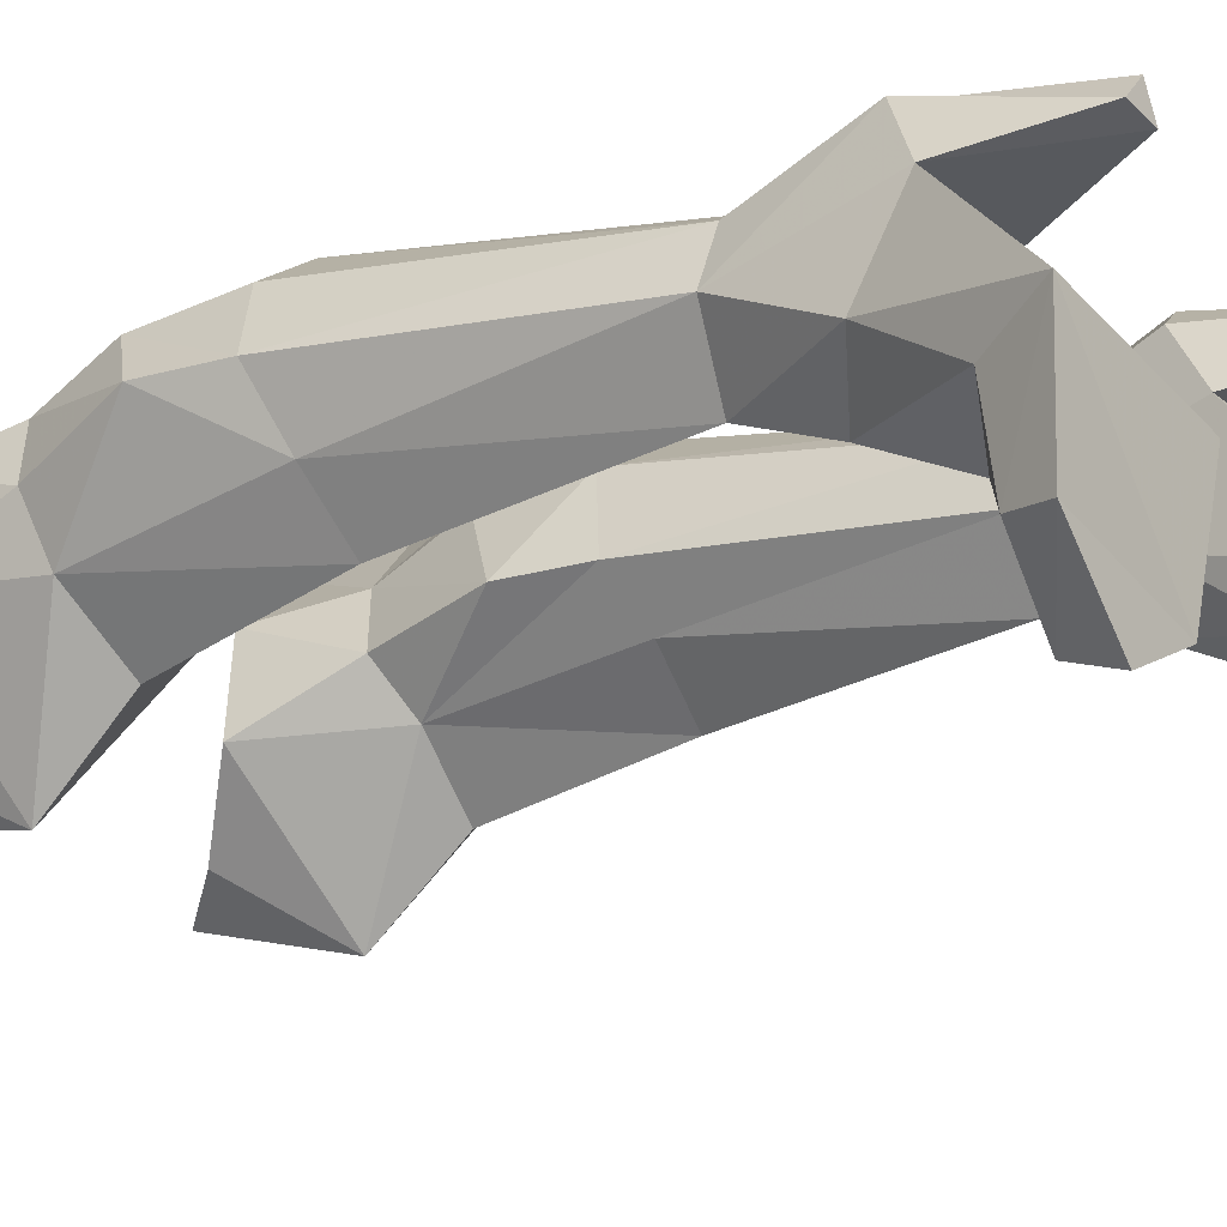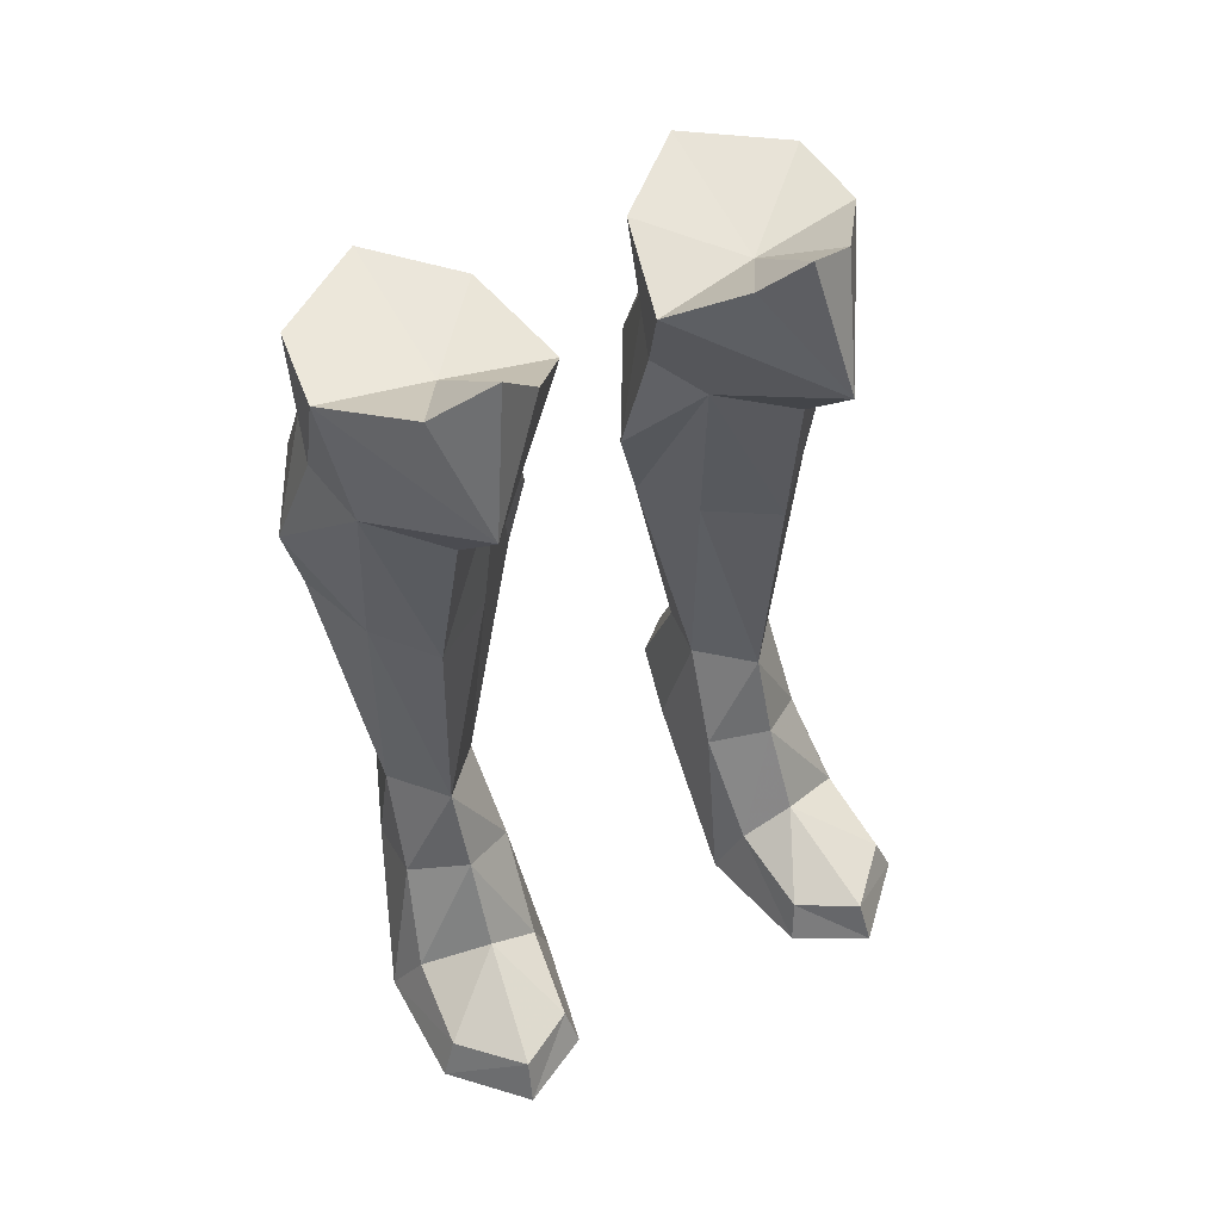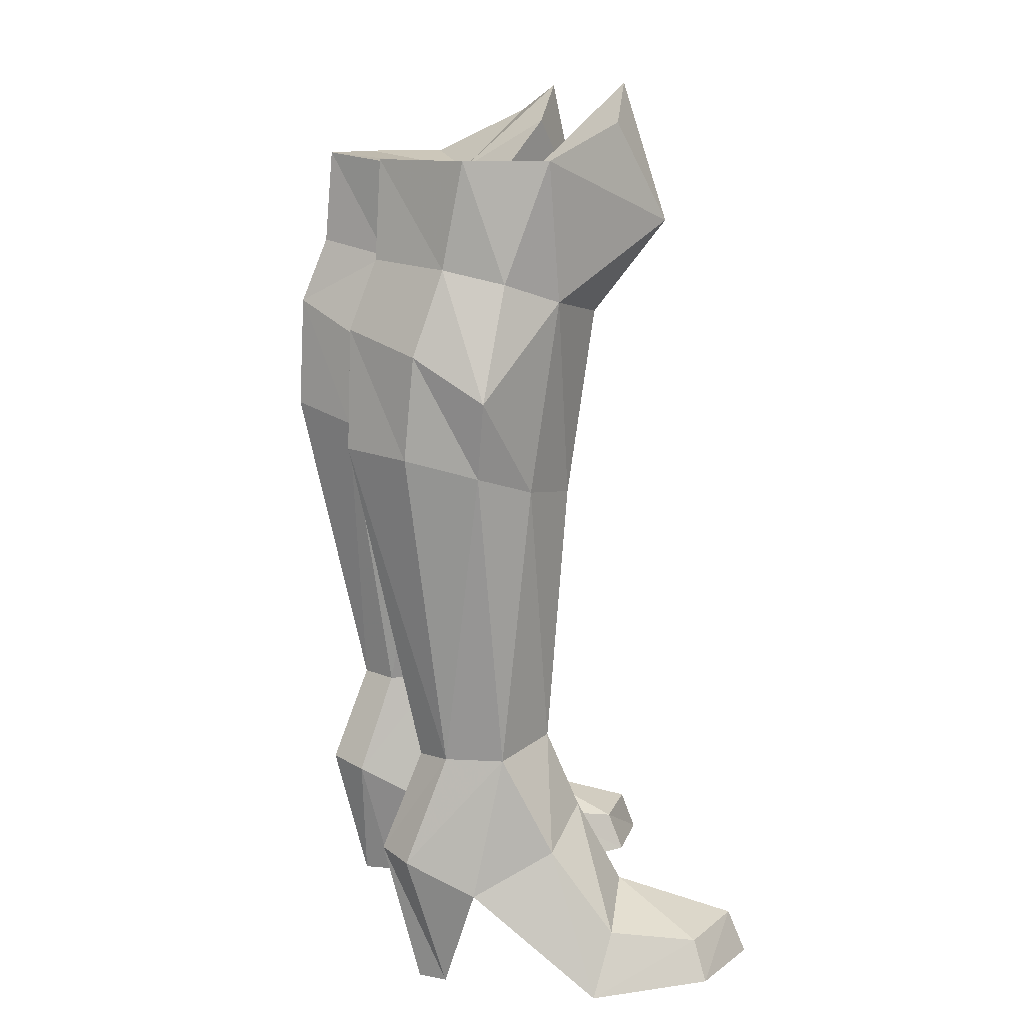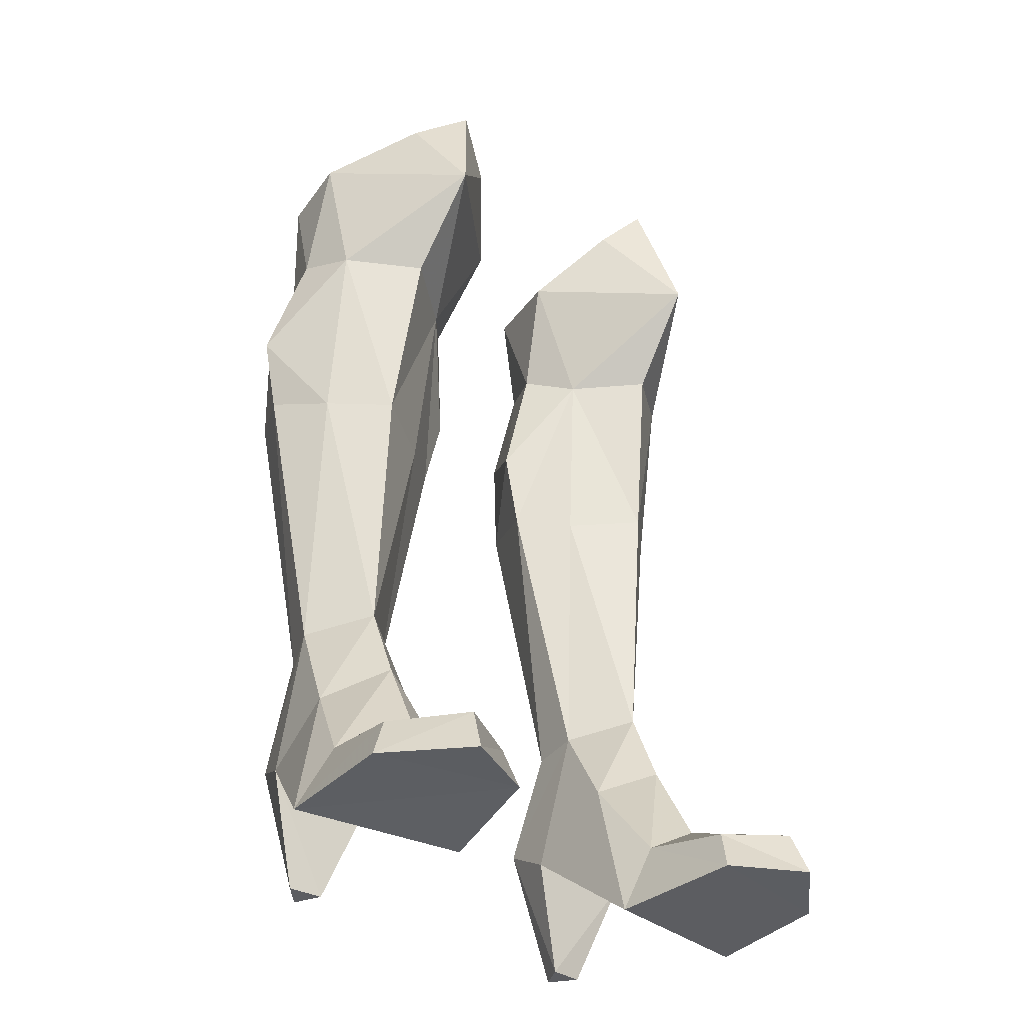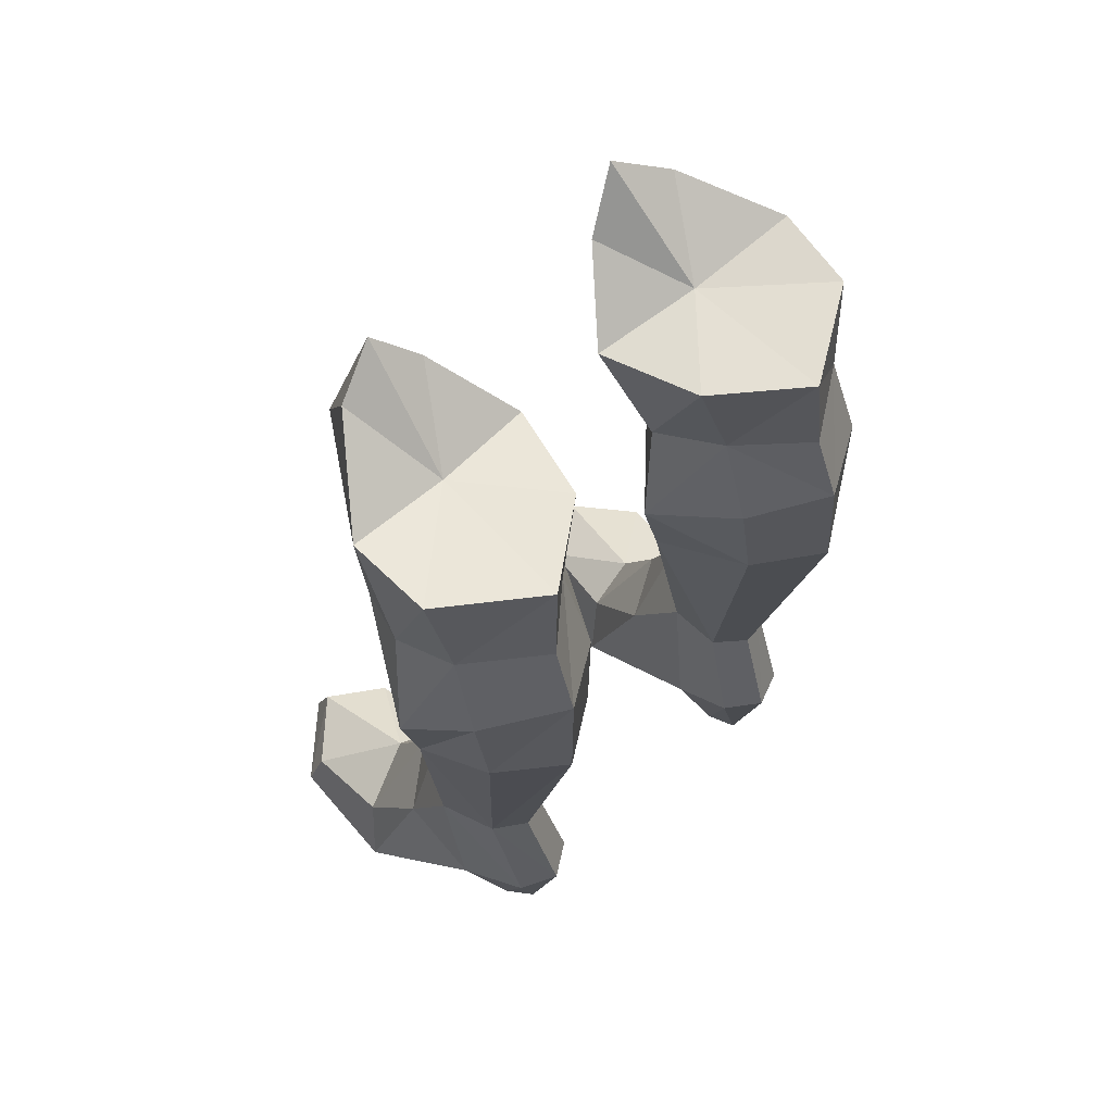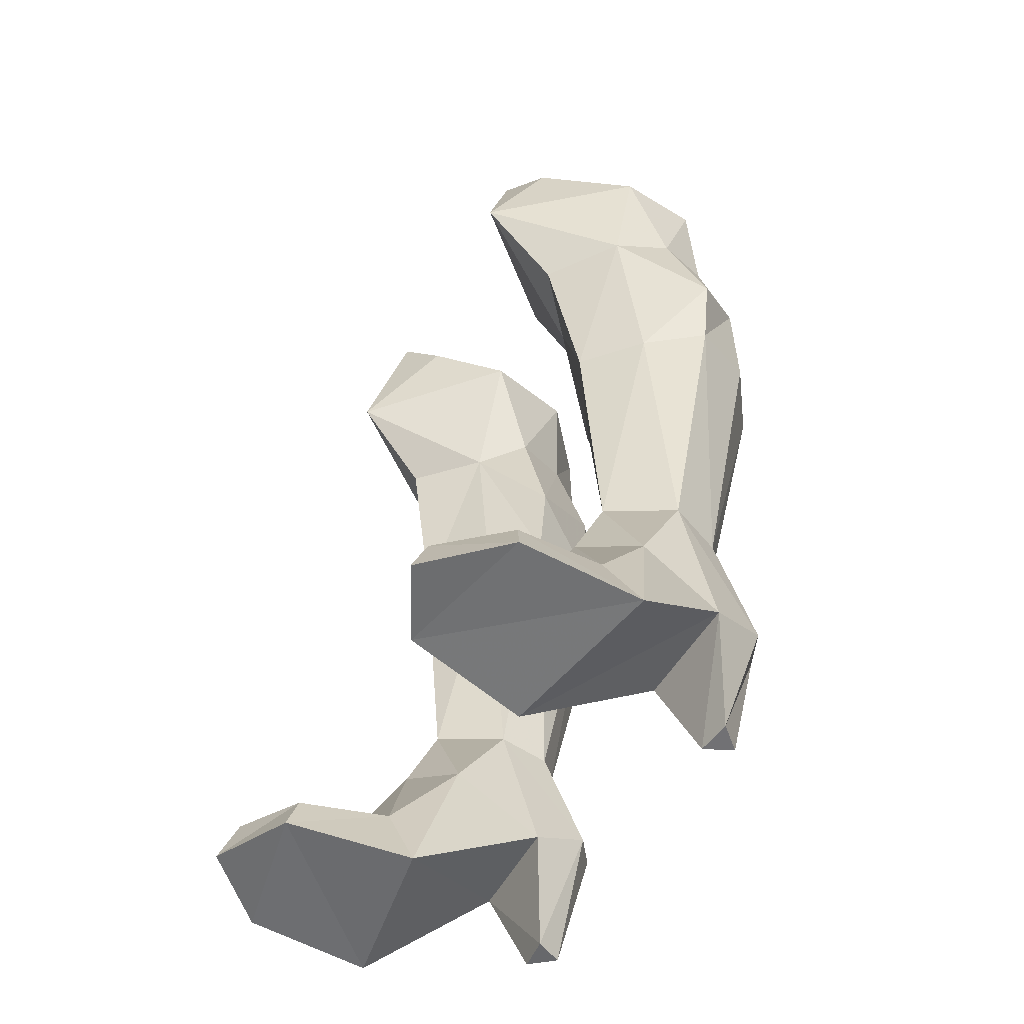
<metadata>
{"format":"obj","ext":"obj","renderer":"f3d","projection":"perspective","resolution":1024,"background":"white","views":[{"elev":-22.7,"azim":126.0,"up":"+Y"},{"elev":53.2,"azim":-27.8,"up":"+Z"},{"elev":11.4,"azim":-104.1,"up":"+Z"},{"elev":-35.7,"azim":-38.3,"up":"+Z"},{"elev":63.8,"azim":138.7,"up":"+Z"},{"elev":-53.9,"azim":60.8,"up":"+Z"}]}
</metadata>
<code>
g archer_shoe_female_98010
v 7.562 -0.1978 4.938
v 7.289 1.497 8.299
v 5.806 -0.4897 8.676
v 5.792 -1.626 6.013
v 4.251 -6.425 0.1937
v 4.532 -5.947 1.568
v 4.167 -2.937 2.125
v 3.42 -2.342 -0.1132
v 5.889 -3.161 3.13
v 8.168 -2.192 2.037
v 6.523 -7.119 1.671
v 6.687 -7.705 0.194
v 8.91 -5.423 0.1943
v 8.393 -5.173 1.546
v 8.943 -1.331 0.03274
v 7.382 2.552 3.513
v 3.42 -2.342 -0.1132
v 3.744 2.418 3.4
v 7.382 2.552 3.513
v 8.943 -1.331 0.03274
v 6.481 4.725 4.613
v 6.537 3.308 8.288
v 4.231 1.347 8.155
v 4.408 3.134 8.11
v 4.1 4.442 4.54
v 3.744 2.418 3.4
v 3.949 -0.551 5.142
v 4.251 -6.425 0.1937
v 8.91 -5.423 0.1943
v 3.499 4.824 18.51
v 5.536 6.365 19.07
v 5.412 3.948 8.204
v 2.246 1.22 24.01
v 3.437 -0.2838 23.35
v 1.571 -0.4168 27.52
v 9.17 2.586 20.92
v 7.713 -0.3208 23.99
v 7.568 0.5799 17.68
v 8.607 2.636 18.39
v 2.221 1.841 17.49
v 3.741 0.4073 17.09
v 7.858 4.596 22.34
v 7.615 4.861 18.93
v 1.626 1.771 20.1
v 3.187 4.559 21.84
v 3.292 3.369 24.81
v 2.402 2.916 28.19
v 4.993 5.066 28.59
v 5.247 5.296 25.32
v 8.042 2.979 28.58
v 8.239 0.2001 28.57
v 8.258 1.647 24.65
v 7.611 3.556 25.11
v 4.993 5.066 28.59
v 5.247 5.296 25.32
v 5.36 6.208 23.03
v 5.36 6.208 23.03
v 6.064 3.282 -0.03455
v 4.946 3.15 -0.06657
v 5.377 4.065 -0.0529
v 5.236 5.296 4.814
v 6.687 -7.705 0.194
v 5.901 -1.149 17.35
v 3.437 -0.2838 23.35
v 5.542 -2.165 23.47
v 5.41 -4.69 26.49
v 6.164 -2.669 30.17
v 4.511 -3.449 31.07
v 3.275 -2.631 29.77
v 3.275 -2.631 29.77
v 4.511 -3.449 31.07
v 4.867 0.001841 27.97
v 6.164 -2.669 30.17
v 8.239 0.2001 28.57
v 1.571 -0.4168 27.52
v 4.993 5.066 28.59
v 2.402 2.916 28.19
v 8.042 2.979 28.58
v 3.744 2.418 3.4
v 4.1 4.442 4.54
v 4.946 3.15 -0.06657
v 6.481 4.725 4.613
v 7.382 2.552 3.513
v 6.064 3.282 -0.03455
v 7.382 2.552 3.513
v 3.744 2.418 3.4
v 5.377 4.065 -0.0529
v 5.236 5.296 4.814
v -7.573 -0.1979 4.938
v -5.802 -1.626 6.013
v -5.816 -0.4897 8.676
v -7.299 1.497 8.299
v -4.262 -6.425 0.1937
v -3.43 -2.342 -0.1132
v -4.178 -2.937 2.125
v -4.542 -5.947 1.568
v -8.178 -2.192 2.037
v -5.899 -3.161 3.13
v -6.534 -7.119 1.671
v -8.403 -5.173 1.546
v -8.92 -5.423 0.1943
v -6.697 -7.705 0.194
v -7.392 2.552 3.513
v -8.954 -1.331 0.03274
v -3.43 -2.342 -0.1132
v -8.954 -1.331 0.03274
v -7.392 2.552 3.513
v -3.755 2.418 3.4
v -6.548 3.308 8.288
v -6.491 4.725 4.613
v -4.241 1.347 8.155
v -3.755 2.418 3.4
v -4.111 4.442 4.54
v -4.418 3.134 8.11
v -3.959 -0.5511 5.142
v -4.262 -6.425 0.1937
v -8.92 -5.423 0.1943
v -3.509 4.824 18.51
v -5.422 3.948 8.204
v -5.547 6.365 19.07
v -2.256 1.22 24.01
v -1.417 -0.4165 27.51
v -3.447 -0.2838 23.35
v -9.18 2.586 20.92
v -8.618 2.636 18.39
v -7.578 0.5799 17.68
v -7.723 -0.3209 23.99
v -3.751 0.4073 17.09
v -2.232 1.841 17.49
v -7.868 4.596 22.34
v -7.625 4.861 18.93
v -1.636 1.771 20.1
v -3.197 4.559 21.84
v -3.303 3.369 24.81
v -5.258 5.296 25.32
v -5.004 5.066 28.59
v -2.412 2.916 28.19
v -8.052 2.979 28.58
v -7.621 3.556 25.11
v -8.268 1.647 24.65
v -8.414 0.1997 28.58
v -5.004 5.066 28.59
v -5.258 5.296 25.32
v -5.371 6.208 23.03
v -5.371 6.208 23.03
v -6.075 3.282 -0.03455
v -5.387 4.065 -0.05289
v -4.956 3.15 -0.06657
v -5.247 5.296 4.814
v -6.697 -7.705 0.194
v -5.911 -1.149 17.35
v -3.447 -0.2838 23.35
v -5.552 -2.165 23.47
v -5.421 -4.69 26.49
v -4.521 -3.449 31.07
v -6.387 -2.675 29.77
v -3.107 -2.635 29.36
v -3.107 -2.635 29.36
v -4.877 0.001826 27.97
v -4.521 -3.449 31.07
v -6.387 -2.675 29.77
v -8.414 0.1997 28.58
v -1.417 -0.4165 27.51
v -5.004 5.066 28.59
v -2.412 2.916 28.19
v -8.052 2.979 28.58
v -3.755 2.418 3.4
v -4.956 3.15 -0.06657
v -4.111 4.442 4.54
v -6.491 4.725 4.613
v -6.075 3.282 -0.03455
v -7.392 2.552 3.513
v -3.755 2.418 3.4
v -7.392 2.552 3.513
v -5.387 4.065 -0.05289
v -5.247 5.296 4.814
f 1 2 3
f 3 4 1
f 5 6 7
f 7 8 5
f 4 9 10
f 10 1 4
f 11 12 13
f 13 14 11
f 1 10 15
f 15 16 1
f 17 18 19
f 19 20 17
f 2 16 21
f 21 22 2
f 23 24 25
f 25 26 23
f 27 4 3
f 3 23 27
f 6 5 12
f 12 11 6
f 14 13 15
f 15 10 14
f 28 17 20
f 20 29 28
f 9 11 14
f 14 10 9
f 4 27 7
f 7 9 4
f 27 26 8
f 8 7 27
f 6 11 9
f 9 7 6
f 30 31 32
f 32 24 30
f 33 34 35
f 36 37 38
f 38 39 36
f 34 40 41
f 42 36 39
f 39 43 42
f 44 45 30
f 30 40 44
f 31 43 22
f 22 32 31
f 46 47 48
f 48 49 46
f 50 51 52
f 52 53 50
f 47 46 33
f 33 35 47
f 54 50 53
f 53 55 54
f 36 42 53
f 53 52 36
f 53 42 56
f 56 55 53
f 57 45 46
f 46 49 57
f 46 45 44
f 44 33 46
f 58 59 60
f 61 24 32
f 27 23 26
f 21 61 22
f 25 24 61
f 2 1 16
f 62 28 29
f 63 41 3
f 2 38 3
f 39 38 2
f 3 41 23
f 23 41 40
f 43 39 22
f 2 22 39
f 40 24 23
f 24 40 30
f 57 30 45
f 40 64 44
f 38 63 3
f 41 63 34
f 37 63 38
f 34 63 65
f 37 65 63
f 37 66 65
f 34 65 66
f 43 56 42
f 61 32 22
f 66 67 68
f 68 69 66
f 52 51 37
f 35 66 69
f 66 51 67
f 43 31 56
f 31 30 57
f 70 71 72
f 73 74 72
f 75 70 72
f 71 73 72
f 76 77 72
f 74 78 72
f 77 75 72
f 78 76 72
f 37 36 52
f 33 44 64
f 79 80 81
f 82 83 84
f 59 58 85
f 85 86 59
f 87 81 80
f 80 88 87
f 84 87 88
f 88 82 84
f 34 66 35
f 37 51 66
f 89 90 91
f 91 92 89
f 93 94 95
f 95 96 93
f 90 89 97
f 97 98 90
f 99 100 101
f 101 102 99
f 89 103 104
f 104 97 89
f 105 106 107
f 107 108 105
f 92 109 110
f 110 103 92
f 111 112 113
f 113 114 111
f 115 111 91
f 91 90 115
f 96 99 102
f 102 93 96
f 100 97 104
f 104 101 100
f 116 117 106
f 106 105 116
f 98 97 100
f 100 99 98
f 90 98 95
f 95 115 90
f 115 95 94
f 94 112 115
f 96 95 98
f 98 99 96
f 118 114 119
f 119 120 118
f 121 122 123
f 124 125 126
f 126 127 124
f 123 128 129
f 130 131 125
f 125 124 130
f 132 129 118
f 118 133 132
f 120 119 109
f 109 131 120
f 134 135 136
f 136 137 134
f 138 139 140
f 140 141 138
f 137 122 121
f 121 134 137
f 142 143 139
f 139 138 142
f 124 140 139
f 139 130 124
f 139 143 144
f 144 130 139
f 145 135 134
f 134 133 145
f 134 121 132
f 132 133 134
f 146 147 148
f 149 119 114
f 115 112 111
f 110 109 149
f 113 149 114
f 92 103 89
f 150 117 116
f 151 91 128
f 92 91 126
f 125 92 126
f 91 111 128
f 111 129 128
f 131 109 125
f 92 125 109
f 129 111 114
f 114 118 129
f 145 133 118
f 129 132 152
f 126 91 151
f 128 123 151
f 127 126 151
f 123 153 151
f 127 151 153
f 127 153 154
f 123 154 153
f 131 130 144
f 149 109 119
f 154 155 156
f 155 154 157
f 140 127 141
f 122 157 154
f 154 156 141
f 131 144 120
f 120 145 118
f 158 159 160
f 161 159 162
f 163 159 158
f 160 159 161
f 164 159 165
f 162 159 166
f 165 159 163
f 166 159 164
f 127 140 124
f 121 152 132
f 167 168 169
f 170 171 172
f 148 173 174
f 174 146 148
f 175 176 169
f 169 168 175
f 171 170 176
f 176 175 171
f 123 122 154
f 127 154 141

</code>
